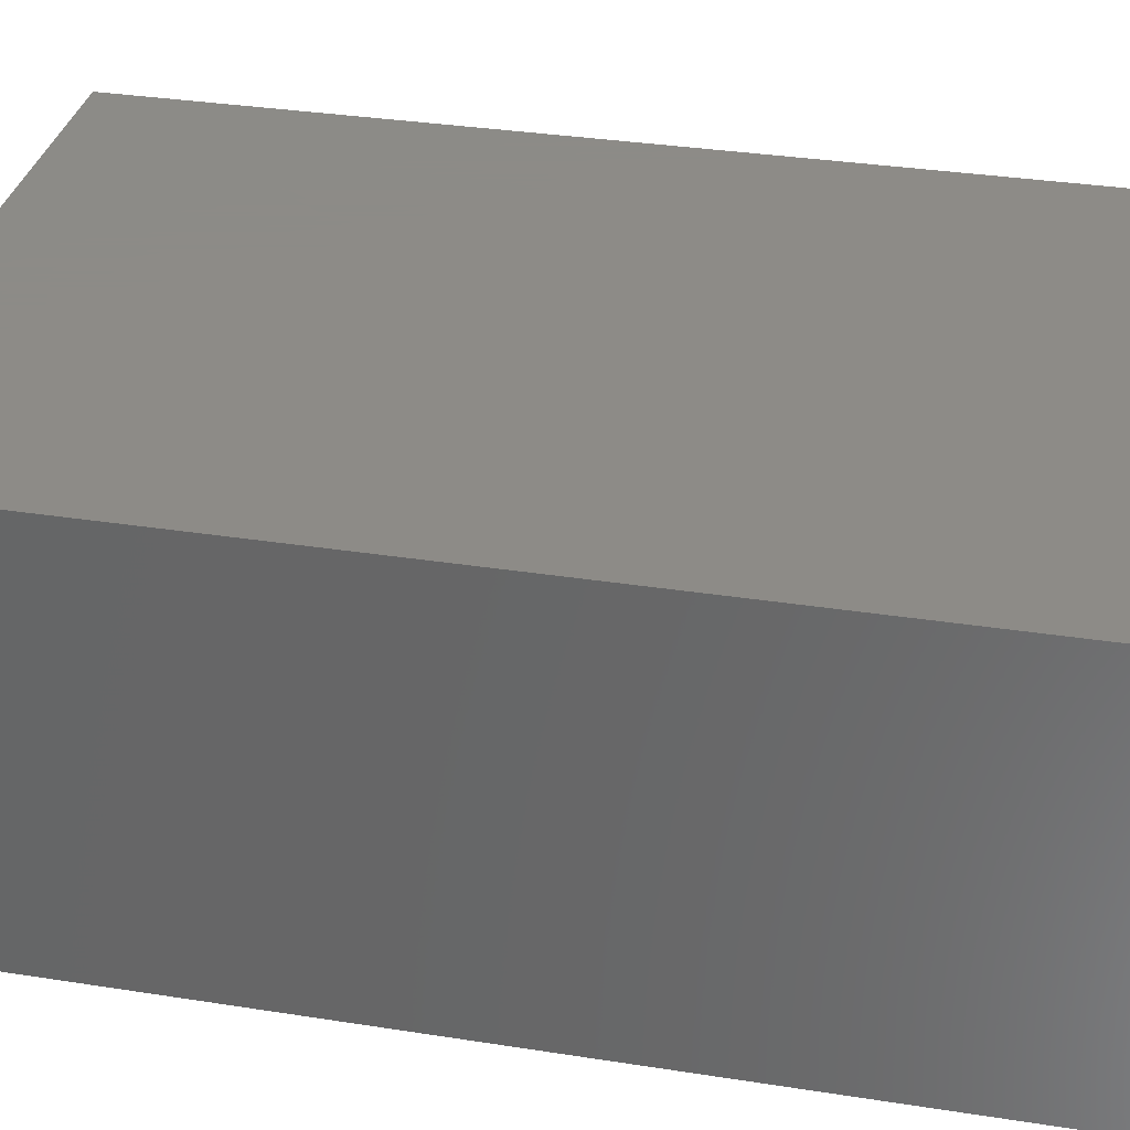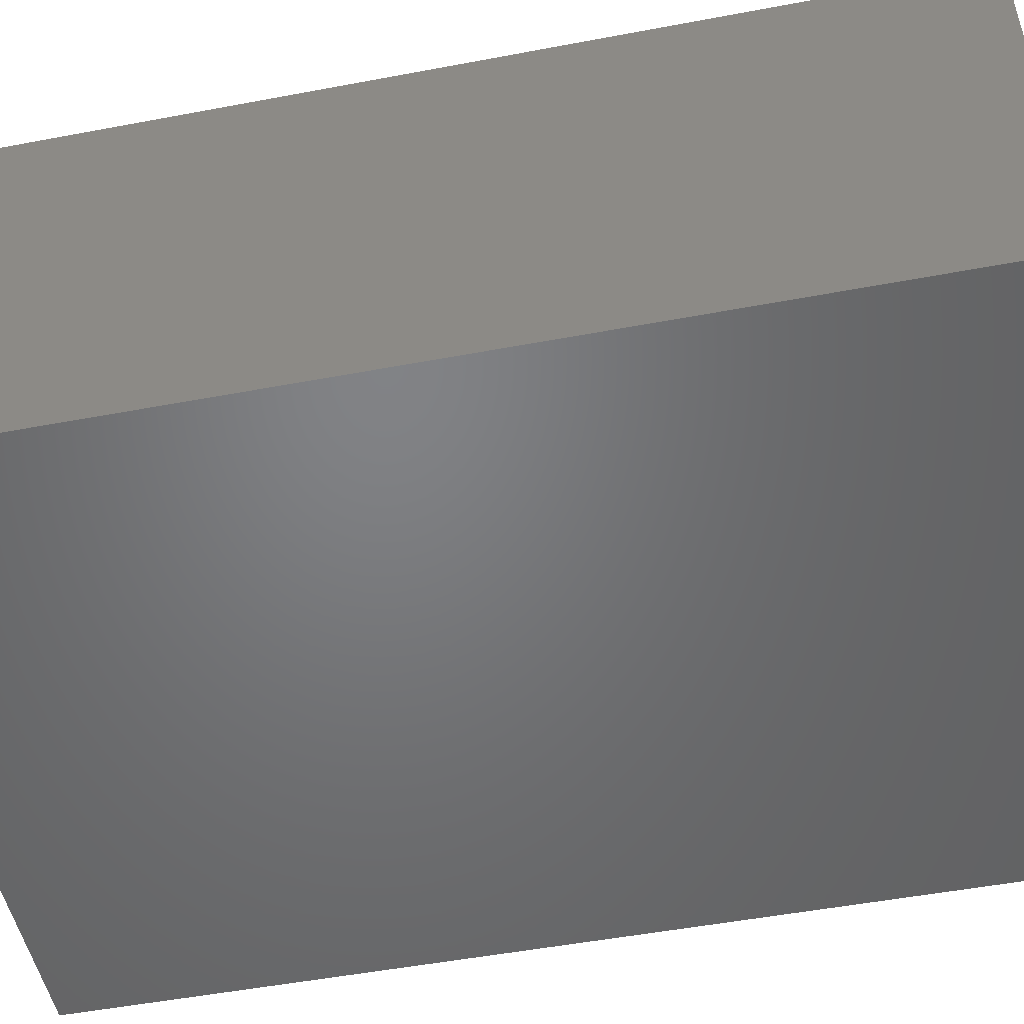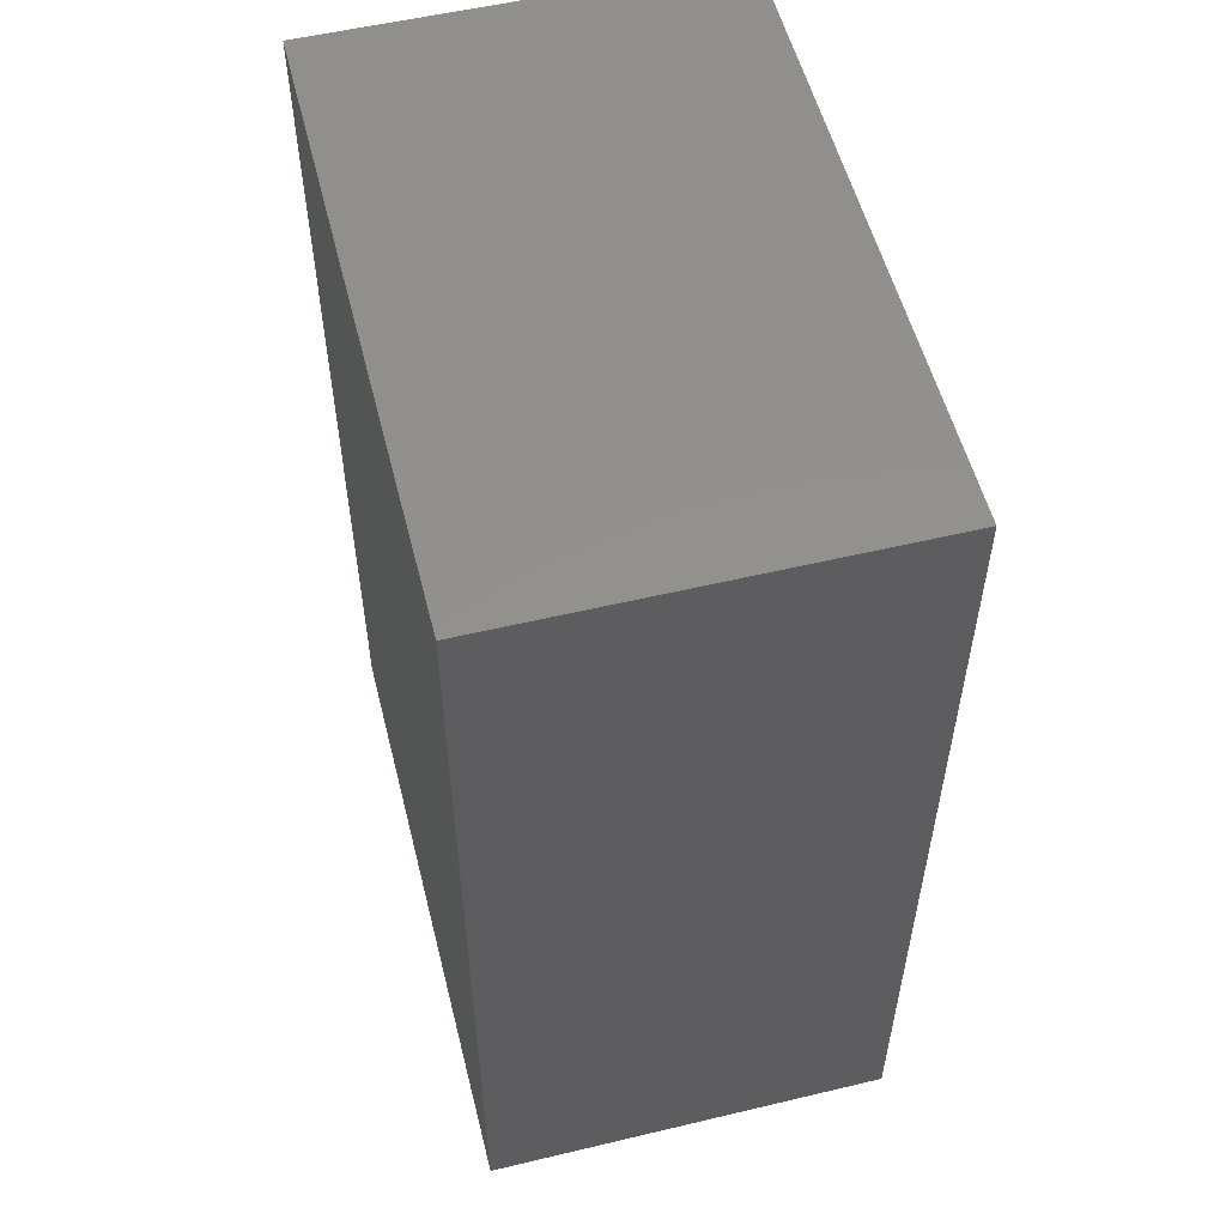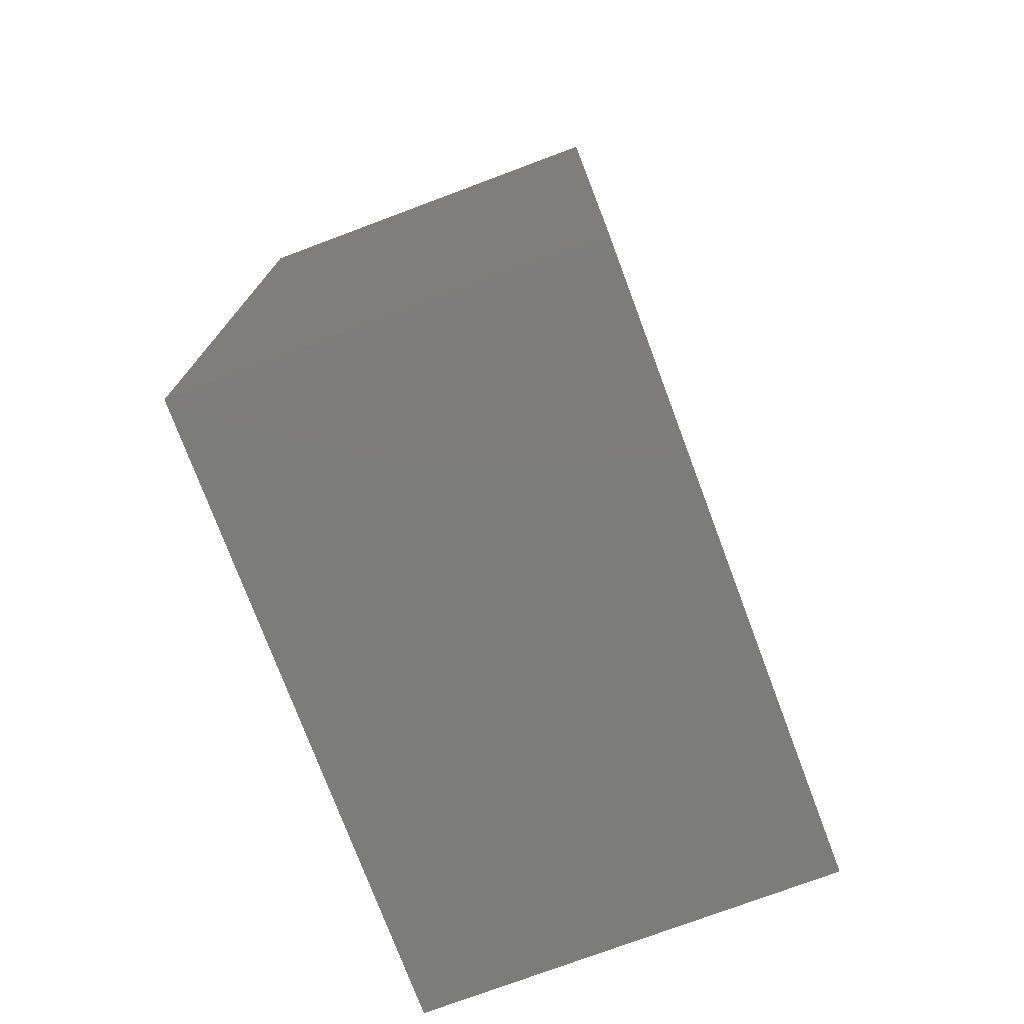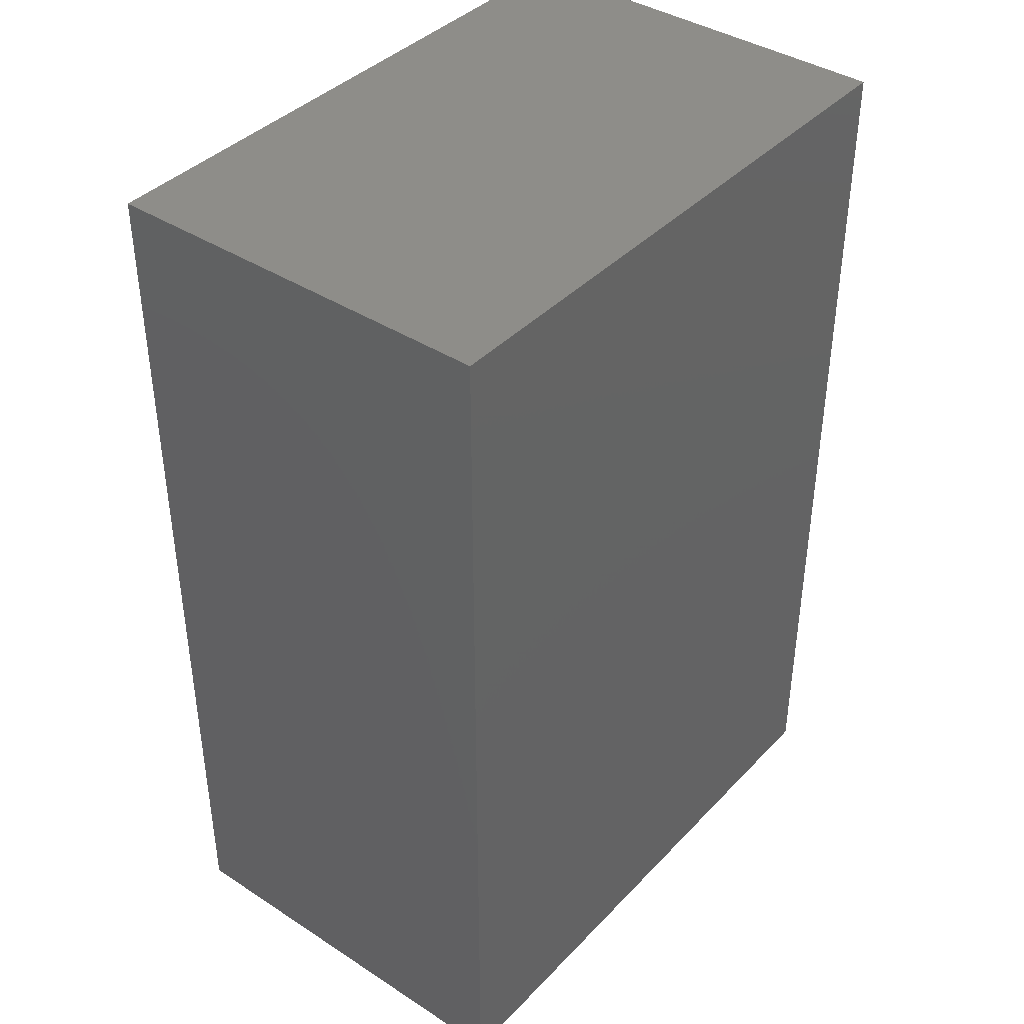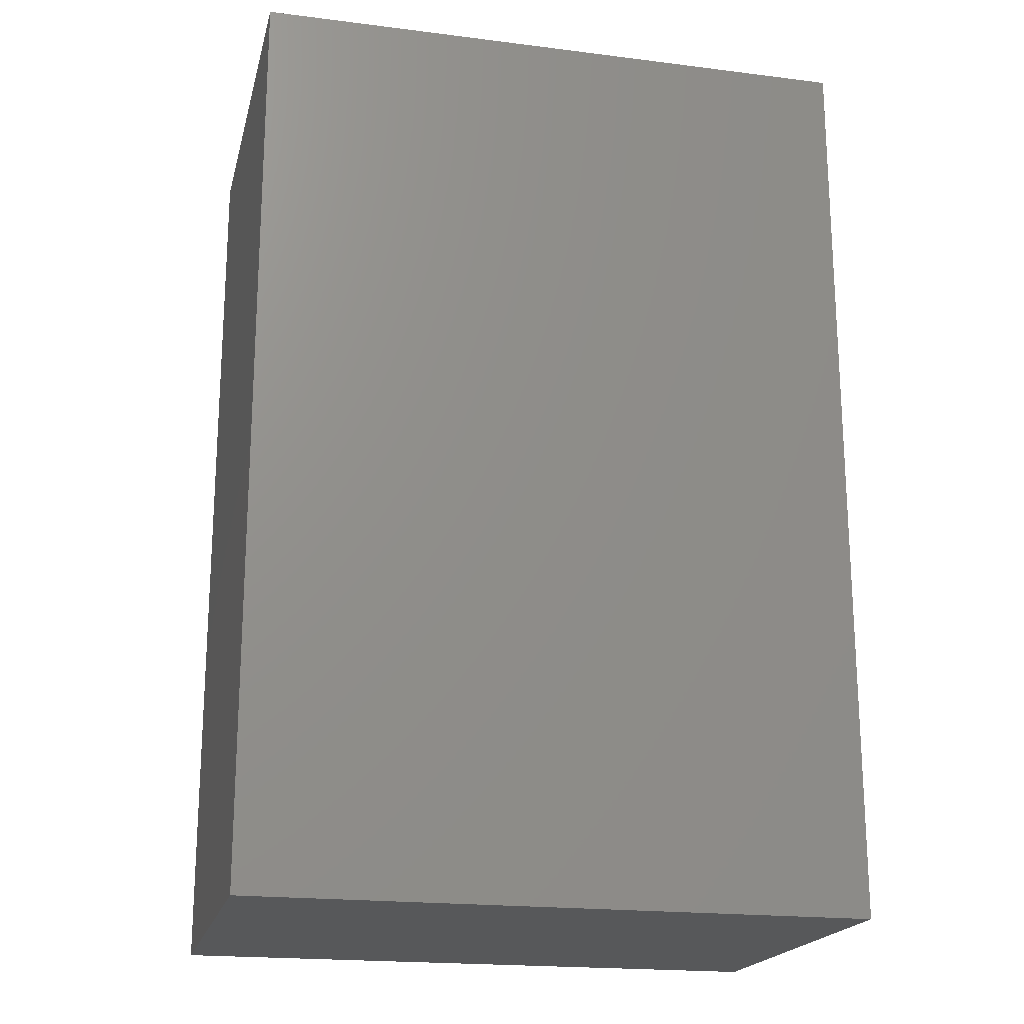
<metadata>
{"format":"stl","ext":"stl","renderer":"f3d","projection":"perspective","resolution":1024,"background":"white","views":[{"elev":33.8,"azim":-78.0,"up":"+Z"},{"elev":-50.7,"azim":-78.3,"up":"+Z"},{"elev":54.9,"azim":-104.1,"up":"+Y"},{"elev":-75.6,"azim":110.5,"up":"+Y"},{"elev":39.9,"azim":128.6,"up":"+Y"},{"elev":-19.7,"azim":166.8,"up":"+Y"}]}
</metadata>
<code>
# stl→obj: 48 verts, 88 faces
v 2.23 5.49 2.05
v 2.23 5.49 0.05
v 1.43 5.49 0.05
v 1.43 5.49 2.05
v 1.33 0 1.6
v 1.33 0 0.8
v 2.33 0 0.8
v 2.33 0 1.6
v 3.66 5.49 2.4
v 0 5.49 2.4
v 0 0 2.4
v 3.66 0 2.4
v 0 0 0
v 3.66 0 0
v 0 5.49 0
v 3.66 5.49 0
v 2.43 3.495 0.76
v 2.43 3.495 0.06
v 2.33 3.495 0.06
v 2.33 3.495 0.76
v 2.33 2.095 0.76
v 1.43 2.095 0.76
v 1.43 1.995 0.76
v 2.33 1.995 0.76
v 1.43 3.495 0.76
v 1.33 3.495 0.76
v 1.33 2.095 0.76
v 2.43 2.095 0.76
v 2.33 3.595 0.76
v 1.43 3.595 0.76
v 2.33 2.095 0.06
v 2.43 2.095 0.06
v 2.43 3.595 0.06
v 2.33 3.595 0.06
v 1.43 3.495 0.06
v 1.33 3.495 0.06
v 1.43 3.595 0.06
v 1.33 3.595 0.06
v 1.33 3.595 0.86
v 2.43 3.595 0.86
v 1.43 2.095 0.06
v 1.43 1.995 0.06
v 1.33 1.995 0.86
v 2.43 1.995 0.86
v 2.43 1.995 0.06
v 1.33 1.995 0.06
v 1.33 2.095 0.06
v 2.33 1.995 0.06
f 1 2 3
f 1 3 4
f 5 6 7
f 5 7 8
f 9 10 11
f 9 11 12
f 5 11 13
f 5 13 6
f 14 7 6
f 14 6 13
f 8 11 5
f 12 8 7
f 12 11 8
f 12 7 14
f 11 15 13
f 11 10 15
f 12 14 16
f 12 16 9
f 4 15 10
f 4 3 15
f 1 16 2
f 9 16 1
f 16 15 3
f 16 3 2
f 10 9 1
f 10 1 4
f 16 13 15
f 16 14 13
f 17 18 19
f 17 19 20
f 21 22 23
f 21 23 24
f 25 26 27
f 25 27 22
f 20 25 22
f 20 22 21
f 17 21 28
f 17 20 21
f 29 30 25
f 29 25 20
f 28 31 32
f 28 21 31
f 33 34 19
f 33 19 18
f 25 35 36
f 25 36 26
f 37 38 36
f 37 36 35
f 30 38 37
f 30 39 38
f 29 34 33
f 40 30 29
f 40 39 30
f 40 29 33
f 23 41 42
f 23 22 41
f 40 43 39
f 40 44 43
f 17 33 18
f 17 40 33
f 28 32 45
f 44 17 28
f 44 28 45
f 44 40 17
f 26 36 38
f 26 38 39
f 27 46 47
f 43 27 26
f 43 46 27
f 43 26 39
f 24 48 31
f 24 31 21
f 23 42 46
f 23 46 43
f 24 45 48
f 44 24 23
f 44 23 43
f 44 45 24
f 25 37 35
f 25 30 37
f 32 31 48
f 32 48 45
f 20 19 34
f 20 34 29
f 22 47 41
f 22 27 47
f 41 47 46
f 41 46 42

</code>
